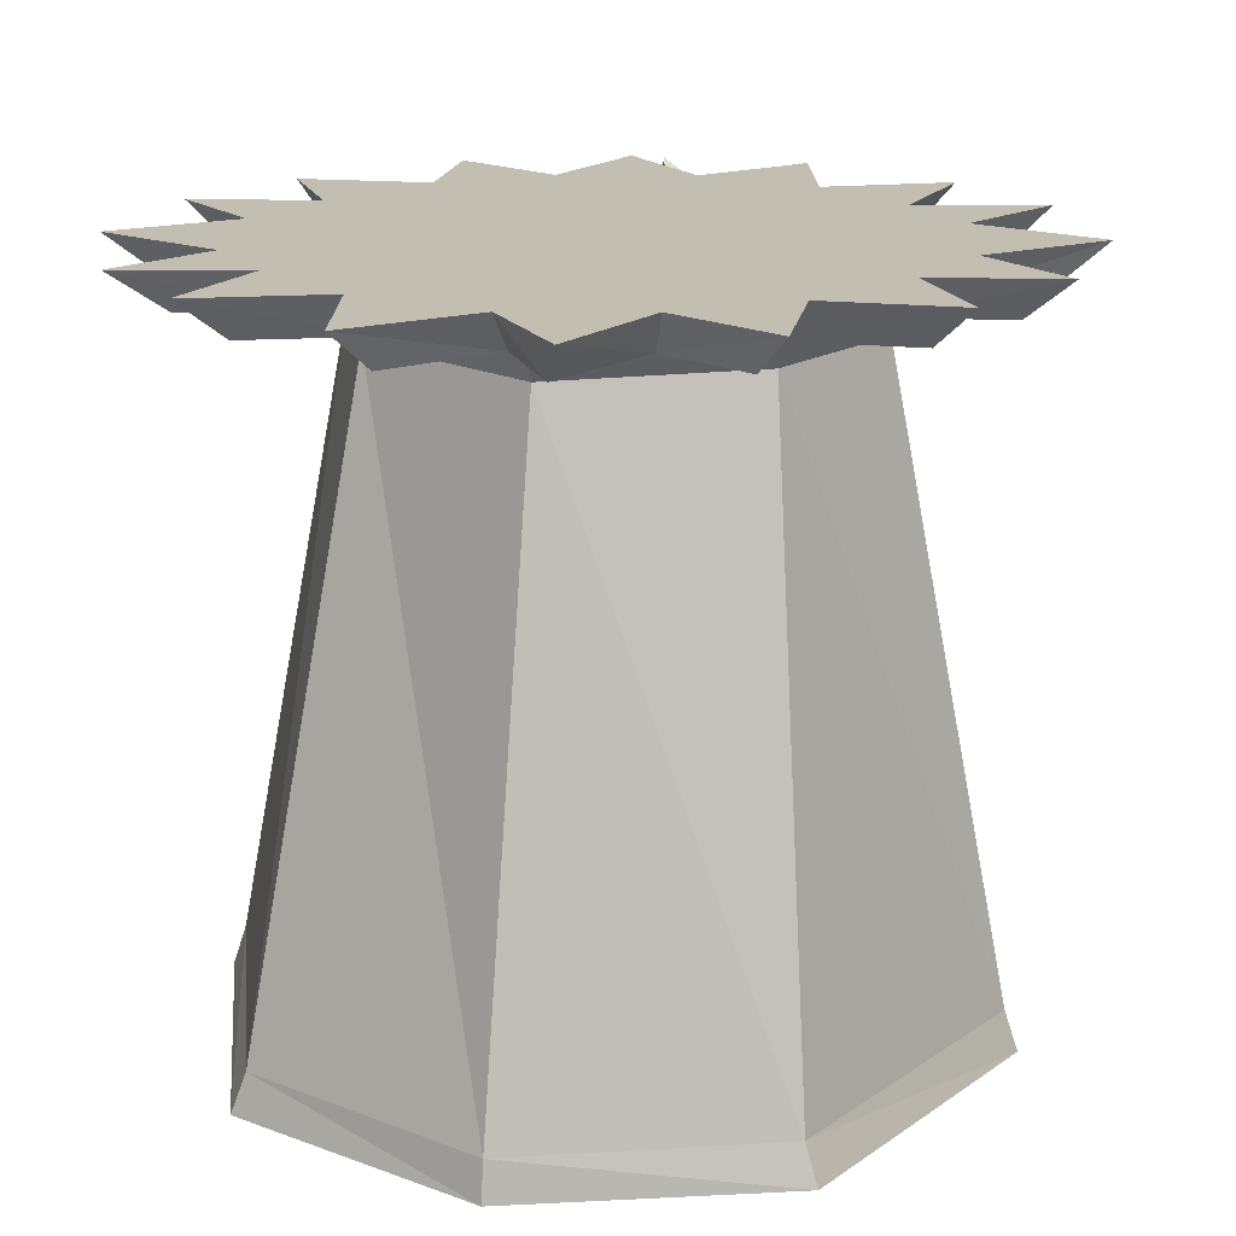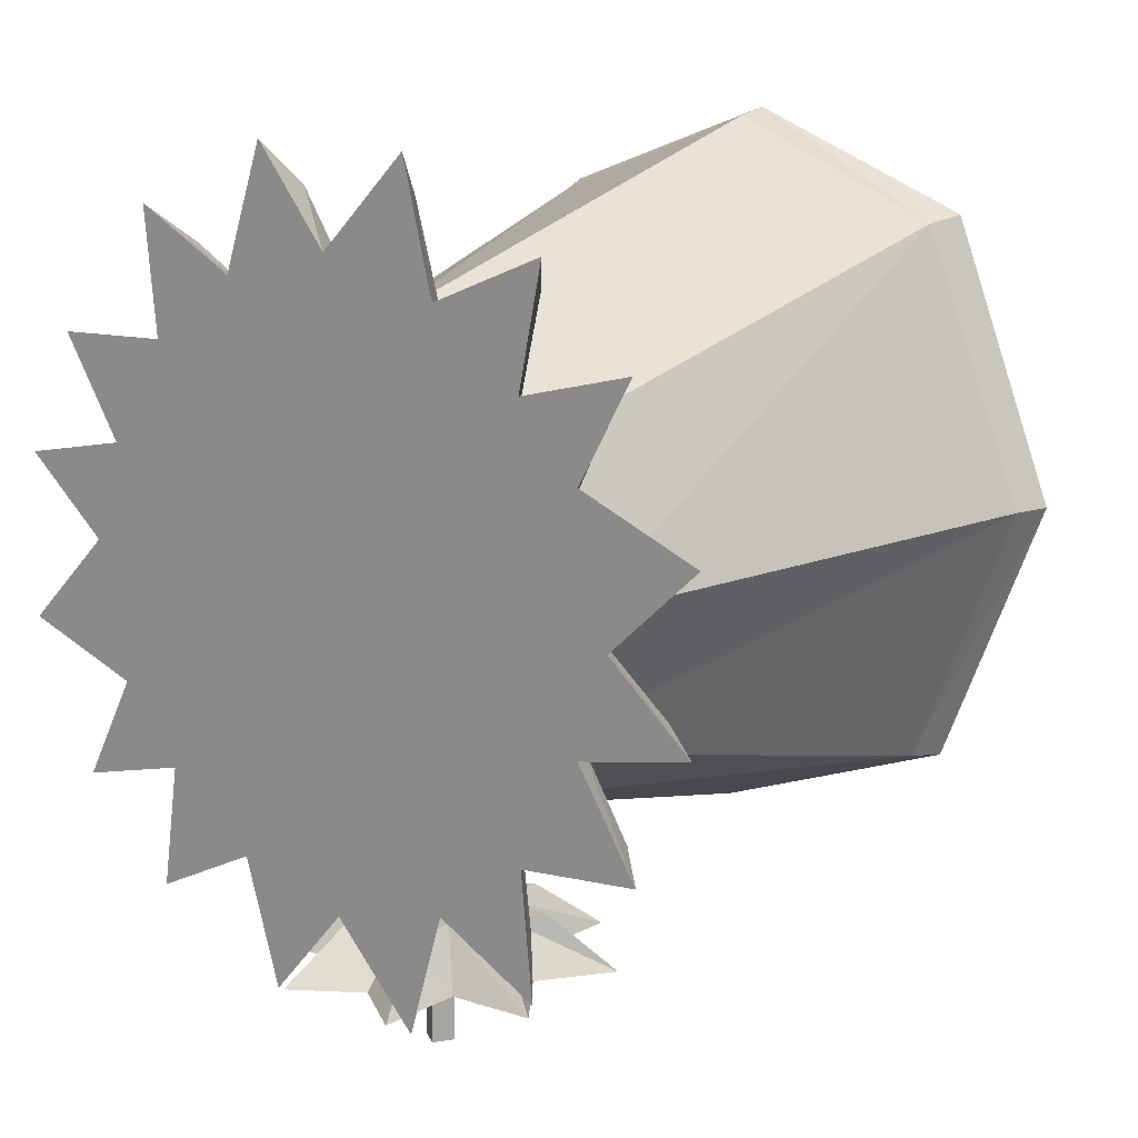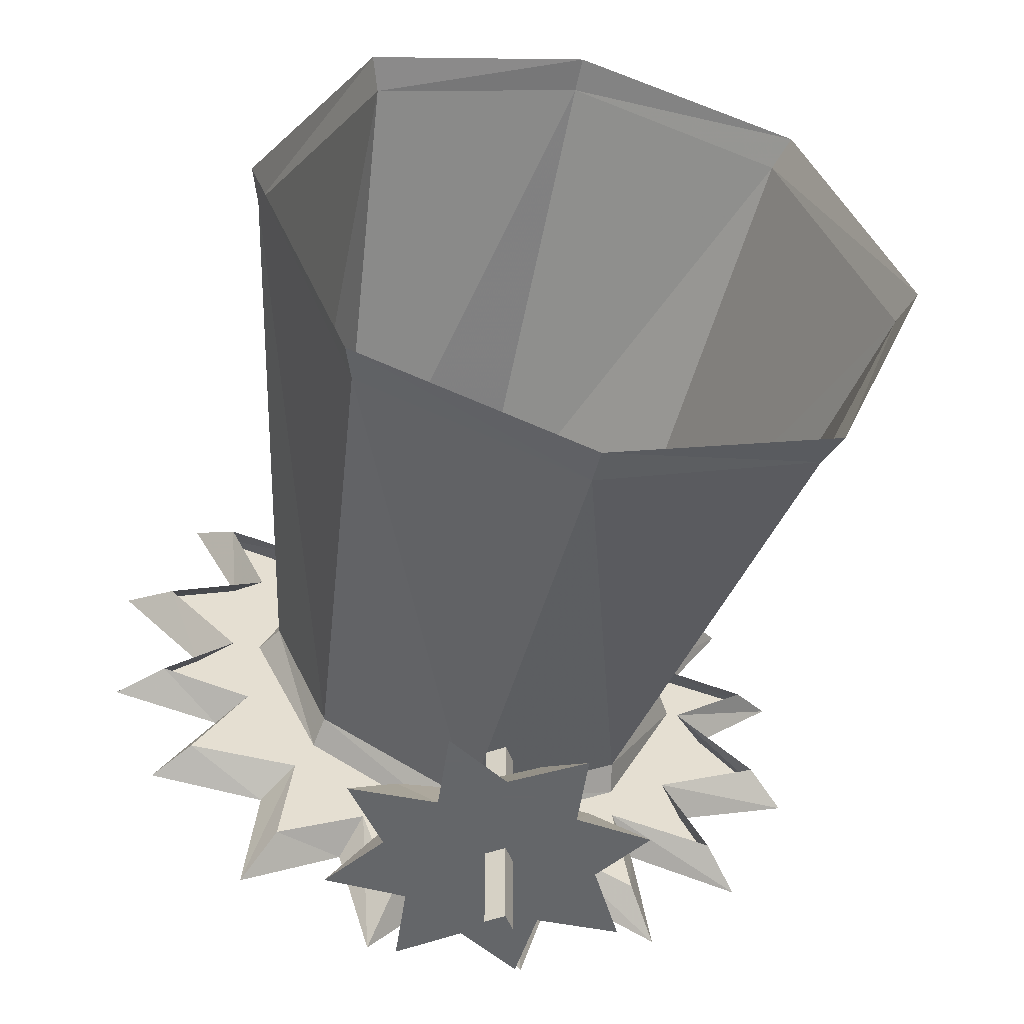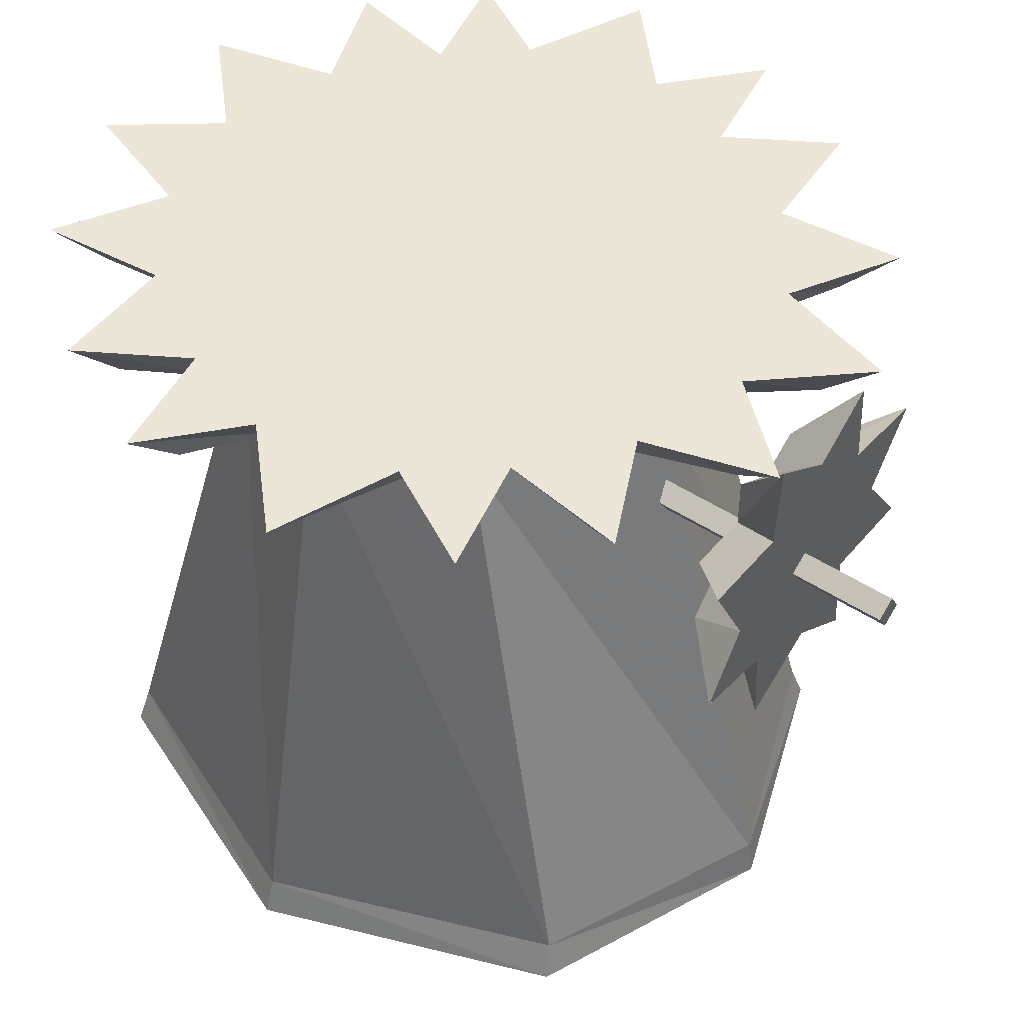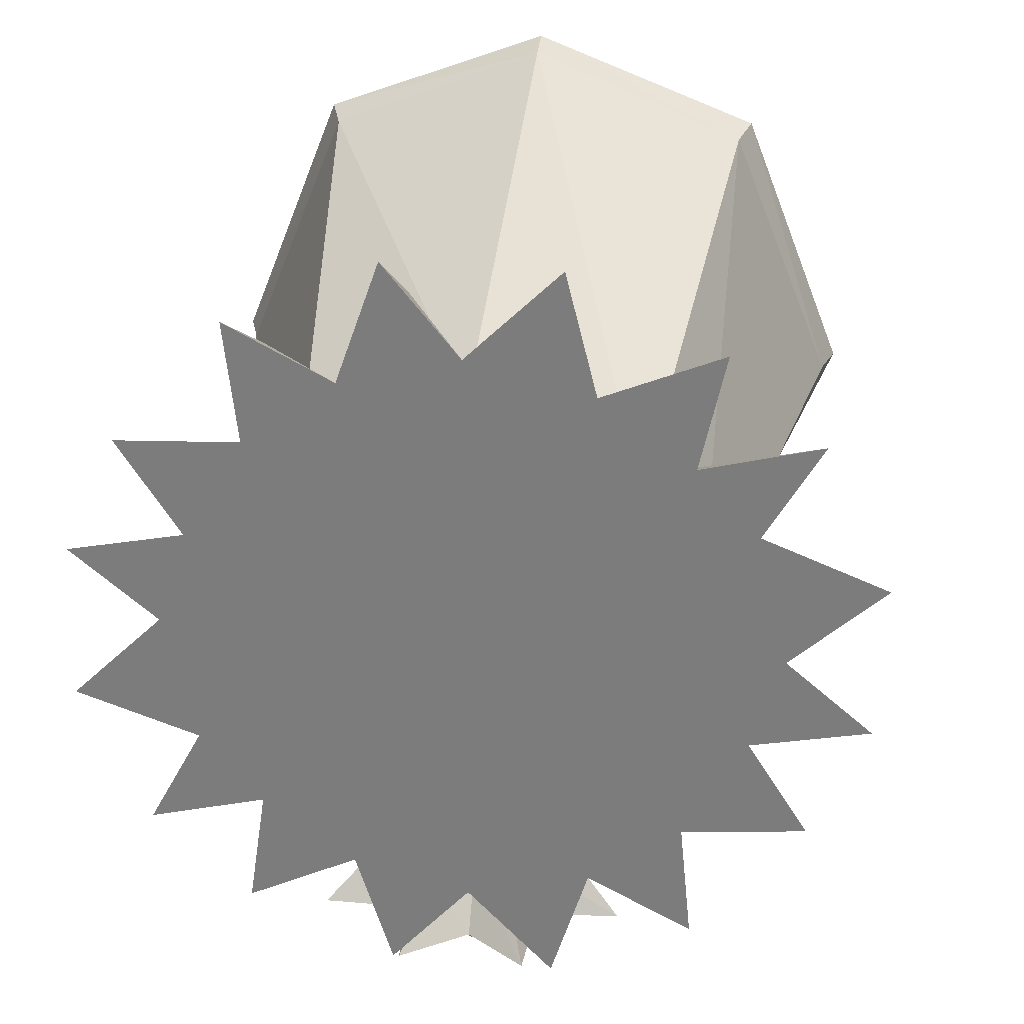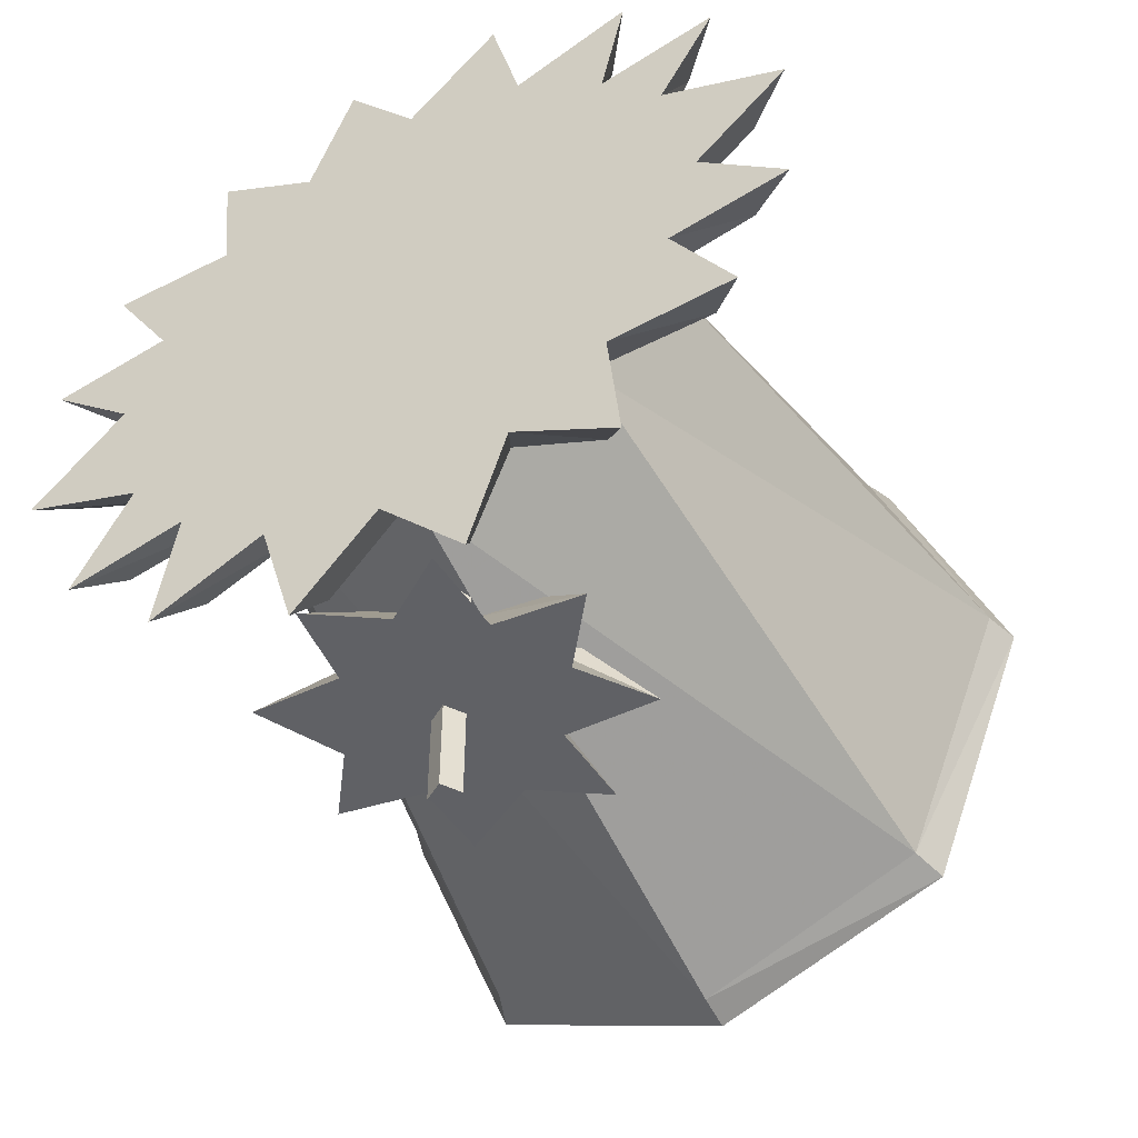
<metadata>
{"format":"obj","ext":"obj","renderer":"f3d","projection":"perspective","resolution":1024,"background":"white","views":[{"elev":17.5,"azim":15.3,"up":"+Y"},{"elev":15.1,"azim":-141.7,"up":"+Z"},{"elev":-51.7,"azim":-12.4,"up":"+Z"},{"elev":46.5,"azim":127.2,"up":"+Y"},{"elev":30.1,"azim":-172.8,"up":"+Z"},{"elev":-48.6,"azim":-152.2,"up":"+Z"}]}
</metadata>
<code>
v -0.3516 0.8047 0
v -0.4453 0.8047 -0.07812
v -0.5078 0.8516 -0.09375
v -0.3984 0.8516 0
v -0.4531 0.8047 0.09375
v -0.5156 0.8516 0.1094
v -0.3203 0.8047 0.1484
v -0.3594 0.8516 0.1719
v -0.375 0.8047 0.2578
v -0.4297 0.8516 0.2969
v -0.2422 0.8047 0.2266
v -0.2812 0.8516 0.2578
v -0.2734 0.8047 0.3594
v -0.3125 0.8516 0.4062
v -0.1406 0.8047 0.3047
v -0.1641 0.8516 0.3438
v -0.1016 0.8047 0.4453
v -0.125 0.8516 0.5
v -0.007812 0.8047 0.3359
v -0.007812 0.8516 0.3828
v 0.0625 0.8047 0.4453
v 0.08594 0.8516 0.5
v 0.125 0.8047 0.3047
v 0.1406 0.8516 0.3438
v 0.2734 0.8516 0.4141
v 0.2344 0.8047 0.3672
v 0.2578 0.8516 0.2578
v 0.2188 0.8047 0.2266
v 0.3672 0.8047 0.2188
v 0.4141 0.8516 0.25
v 0.2969 0.8047 0.1016
v 0.3359 0.8516 0.125
v 0.4844 0.8516 0.09375
v 0.4297 0.8047 0.07031
v 0.3281 0.8047 0
v 0.375 0.8516 0
v 0.4922 0.8516 -0.1172
v 0.4375 0.8047 -0.09375
v 0.2969 0.8047 -0.1562
v 0.3359 0.8516 -0.1719
v 0.3594 0.8047 -0.2656
v 0.4062 0.8516 -0.3047
v 0.2188 0.8047 -0.2344
v 0.2578 0.8516 -0.2656
v 0.2422 0.8047 -0.3672
v 0.2812 0.8516 -0.4219
v 0.125 0.8047 -0.3125
v 0.1406 0.8516 -0.3516
v 0.07812 0.8047 -0.4453
v 0.09375 0.8516 -0.5078
v -0.007812 0.8047 -0.3438
v -0.007812 0.8516 -0.3906
v -0.09375 0.8047 -0.4453
v -0.1172 0.8516 -0.5078
v -0.1406 0.8047 -0.3125
v -0.1641 0.8516 -0.3516
v -0.2578 0.8047 -0.3672
v -0.2969 0.8516 -0.4219
v -0.2422 0.8047 -0.2344
v -0.2812 0.8516 -0.2656
v -0.3906 0.8047 -0.2266
v -0.4375 0.8516 -0.25
v -0.3203 0.8047 -0.1094
v -0.3594 0.8516 -0.125
v -0.007812 0.8516 0
v 0 0.6406 -0.5078
v 0.02344 0.625 -0.5078
v 0.02344 0.625 -0.625
v 0 0.6406 -0.625
v 0.01562 0.6641 -0.5078
v 0.01562 0.6641 -0.625
v 0.03906 0.6484 -0.5078
v 0.03906 0.6484 -0.625
v 0.03906 0.6484 -0.3203
v 0.01562 0.6641 -0.3125
v 0.01562 0.6641 -0.4375
v 0.03906 0.6484 -0.4375
v 0.02344 0.625 -0.3203
v 0.02344 0.625 -0.4375
v 0 0.6406 -0.3203
v 0 0.6406 -0.4375
v 0.1328 0.7031 -0.4375
v 0.05469 0.7031 -0.4375
v 0.09375 0.75 -0.5078
v 0.2031 0.75 -0.5078
v 0.09375 0.6484 -0.4375
v 0 0.6484 -0.4375
v 0 0.7344 -0.4375
v 0.05469 0.7656 -0.4375
v 0.08594 0.8516 -0.5078
v 0 0.7969 -0.5078
v 0 0.6484 -0.5078
v 0.1484 0.6484 -0.5078
v 0.1328 0.6094 -0.4375
v 0.0625 0.6016 -0.4375
v 0 0.5703 -0.4375
v -0.04688 0.6016 -0.4375
v -0.07812 0.6484 -0.4375
v -0.04688 0.7031 -0.4375
v -0.04688 0.7656 -0.4375
v -0.07812 0.8516 -0.5078
v -0.08594 0.7422 -0.5078
v -0.1328 0.6484 -0.5078
v -0.07812 0.5625 -0.5078
v 0 0.5078 -0.5078
v 0.1016 0.5547 -0.5078
v 0.2031 0.5703 -0.5078
v 0.09375 0.4531 -0.5078
v 0.05469 0.5391 -0.4375
v -0.08594 0.4531 -0.5078
v -0.04688 0.5391 -0.4375
v -0.125 0.6094 -0.4375
v -0.1953 0.5625 -0.5078
v -0.125 0.6953 -0.4375
v -0.1953 0.7344 -0.5078
v -0.2891 0.7656 0
v -0.2109 0.7656 0.1719
v -0.2891 0.04688 0.3516
v -0.4297 0.04688 0
v -0.2109 0.7656 -0.1719
v -0.2188 0.8047 -0.1875
v -0.3125 0.8047 0
v -0.2188 0.8047 0.1875
v 0 0.7656 0.2891
v 0 0.04688 0.4688
v 0 0 0.4766
v -0.3047 0 0.3594
v -0.4453 0 0
v -0.2891 0.04688 -0.3516
v 0 0.7656 -0.2891
v 0 0.8047 -0.3125
v 0.2109 0.7656 0.1719
v 0.2891 0.7656 0
v 0.4297 0.04688 0
v 0.2891 0.04688 0.3516
v 0 0.8047 0.3125
v 0.2188 0.8047 0.1875
v 0.3125 0.8047 0
v 0.2109 0.7656 -0.1719
v 0.2891 0.04688 -0.3516
v 0.3047 0 -0.3594
v 0.4453 0 0
v 0.3047 0 0.3594
v 0 0.04688 -0.4688
v 0 0 -0.4766
v -0.3047 0 -0.3594
v 0.2188 0.8047 -0.1875
f 1 2 3
f 1 3 4
f 1 4 5
f 5 4 6
f 5 6 7
f 7 6 8
f 7 8 9
f 9 8 10
f 9 10 11
f 11 10 12
f 11 12 13
f 13 12 14
f 13 14 15
f 15 14 16
f 15 16 17
f 17 16 18
f 17 18 19
f 19 18 20
f 19 20 21
f 21 20 22
f 21 22 23
f 23 22 24
f 23 24 25
f 23 25 26
f 26 25 27
f 26 27 28
f 28 27 29
f 29 27 30
f 29 30 31
f 31 30 32
f 31 32 33
f 31 33 34
f 34 33 35
f 35 33 36
f 35 36 37
f 35 37 38
f 38 37 39
f 39 37 40
f 39 40 41
f 41 40 42
f 41 42 43
f 43 42 44
f 43 44 45
f 45 44 46
f 45 46 47
f 47 46 48
f 47 48 49
f 49 48 50
f 49 50 51
f 51 50 52
f 51 52 53
f 53 52 54
f 53 54 55
f 55 54 56
f 55 56 57
f 57 56 58
f 57 58 59
f 59 58 60
f 59 60 61
f 61 60 62
f 61 62 63
f 63 62 64
f 63 64 2
f 2 64 3
f 3 64 4
f 4 64 65
f 4 65 8
f 4 8 6
f 14 12 16
f 16 12 65
f 16 65 20
f 16 20 18
f 10 8 12
f 12 8 65
f 62 60 64
f 64 60 65
f 65 60 56
f 65 56 52
f 65 52 48
f 65 48 44
f 65 44 40
f 65 40 36
f 65 36 32
f 65 32 27
f 65 27 24
f 65 24 20
f 20 24 22
f 58 56 60
f 54 52 56
f 50 48 52
f 46 44 48
f 42 40 44
f 37 36 40
f 36 33 32
f 32 30 27
f 27 25 24
f 66 67 68
f 66 68 69
f 66 69 70
f 70 69 71
f 70 71 72
f 72 71 73
f 72 73 67
f 67 73 68
f 68 73 69
f 69 73 71
f 74 75 76
f 74 76 77
f 74 77 78
f 78 77 79
f 78 79 80
f 80 79 81
f 80 81 75
f 75 81 76
f 82 83 84
f 82 84 85
f 82 85 86
f 82 86 83
f 83 86 87
f 83 87 88
f 83 88 89
f 83 89 90
f 83 90 84
f 84 90 91
f 84 91 92
f 84 92 93
f 84 93 85
f 85 93 86
f 86 93 94
f 86 94 95
f 86 95 87
f 87 95 96
f 87 96 97
f 87 97 98
f 87 98 99
f 87 99 88
f 88 99 100
f 88 100 101
f 88 101 91
f 88 91 89
f 89 91 90
f 100 99 102
f 100 102 101
f 101 102 91
f 91 102 92
f 92 102 103
f 92 103 104
f 92 104 105
f 92 105 106
f 92 106 93
f 93 106 107
f 93 107 94
f 94 107 106
f 94 106 95
f 95 106 108
f 95 108 109
f 95 109 96
f 96 109 105
f 96 105 110
f 96 110 111
f 96 111 97
f 97 111 110
f 97 110 104
f 97 104 112
f 97 112 98
f 98 112 113
f 98 113 103
f 98 103 114
f 98 114 99
f 99 114 115
f 99 115 102
f 102 115 103
f 103 115 114
f 112 104 113
f 113 104 103
f 109 108 105
f 105 108 106
f 110 105 104
f 116 117 118
f 116 118 119
f 116 119 120
f 116 120 121
f 116 121 122
f 116 122 117
f 117 122 123
f 117 123 124
f 117 124 125
f 117 125 118
f 118 125 126
f 118 126 127
f 118 127 119
f 119 127 128
f 119 128 129
f 119 129 120
f 120 129 130
f 120 130 131
f 120 131 121
f 132 133 134
f 132 134 135
f 132 135 124
f 132 124 136
f 132 136 137
f 132 137 133
f 133 137 138
f 133 138 139
f 133 139 140
f 133 140 134
f 134 140 141
f 134 141 142
f 134 142 135
f 135 142 143
f 135 143 125
f 135 125 124
f 139 130 144
f 139 144 140
f 140 144 145
f 140 145 141
f 130 129 144
f 144 129 146
f 144 146 145
f 123 136 124
f 138 147 139
f 139 147 130
f 130 147 131
f 125 143 126
f 129 128 146

</code>
